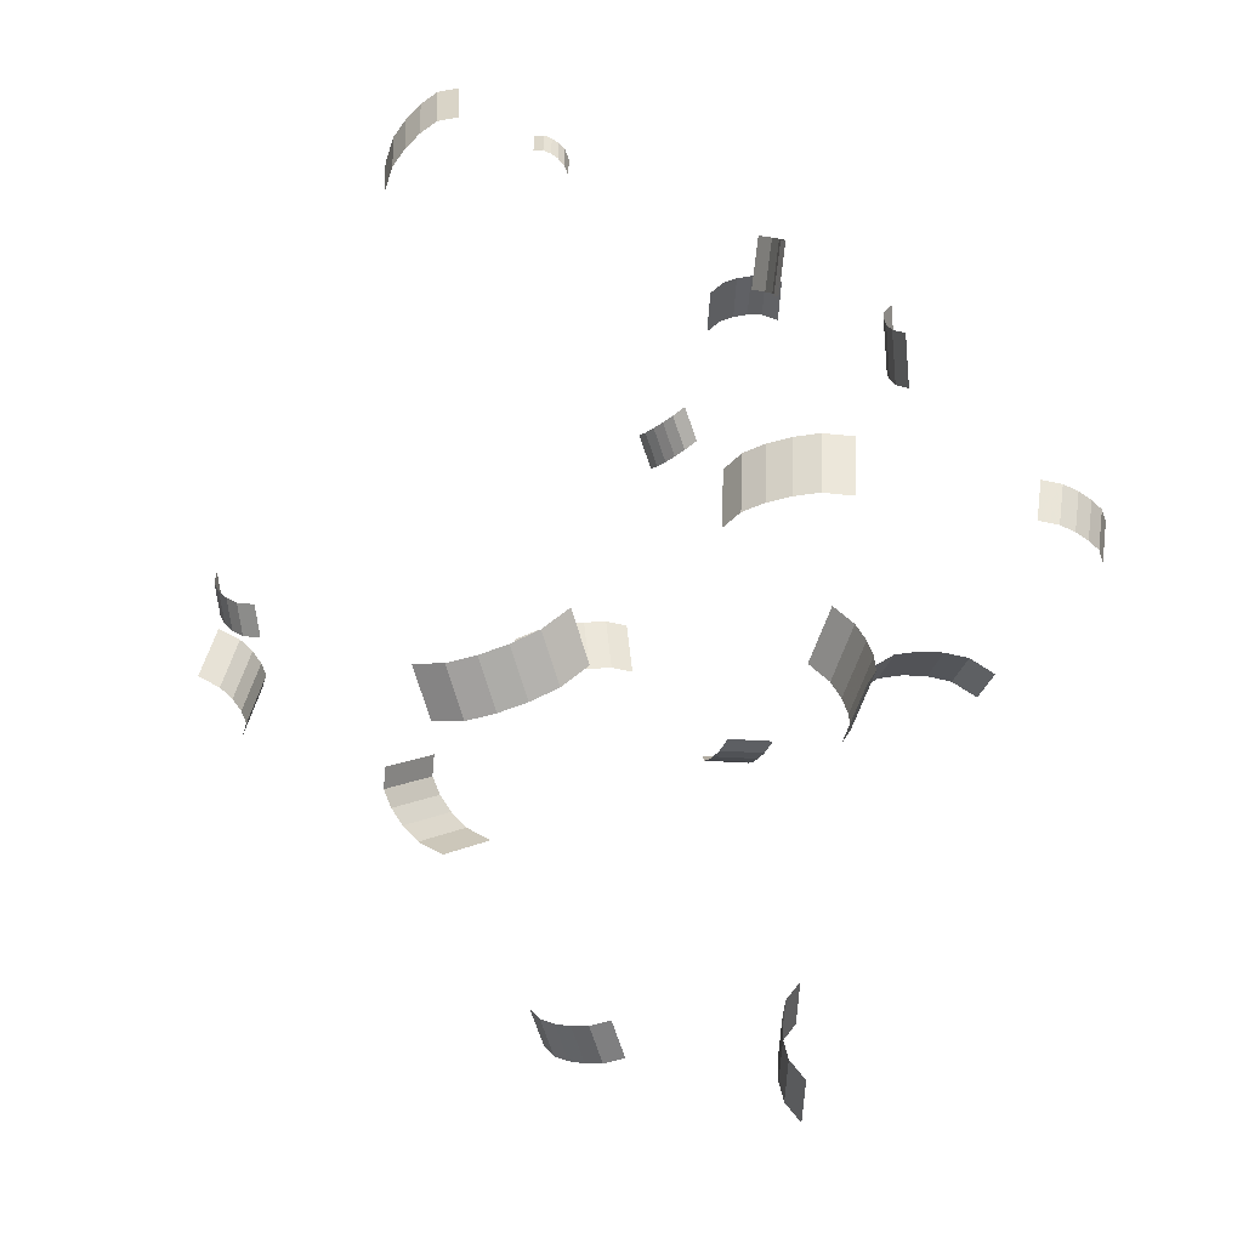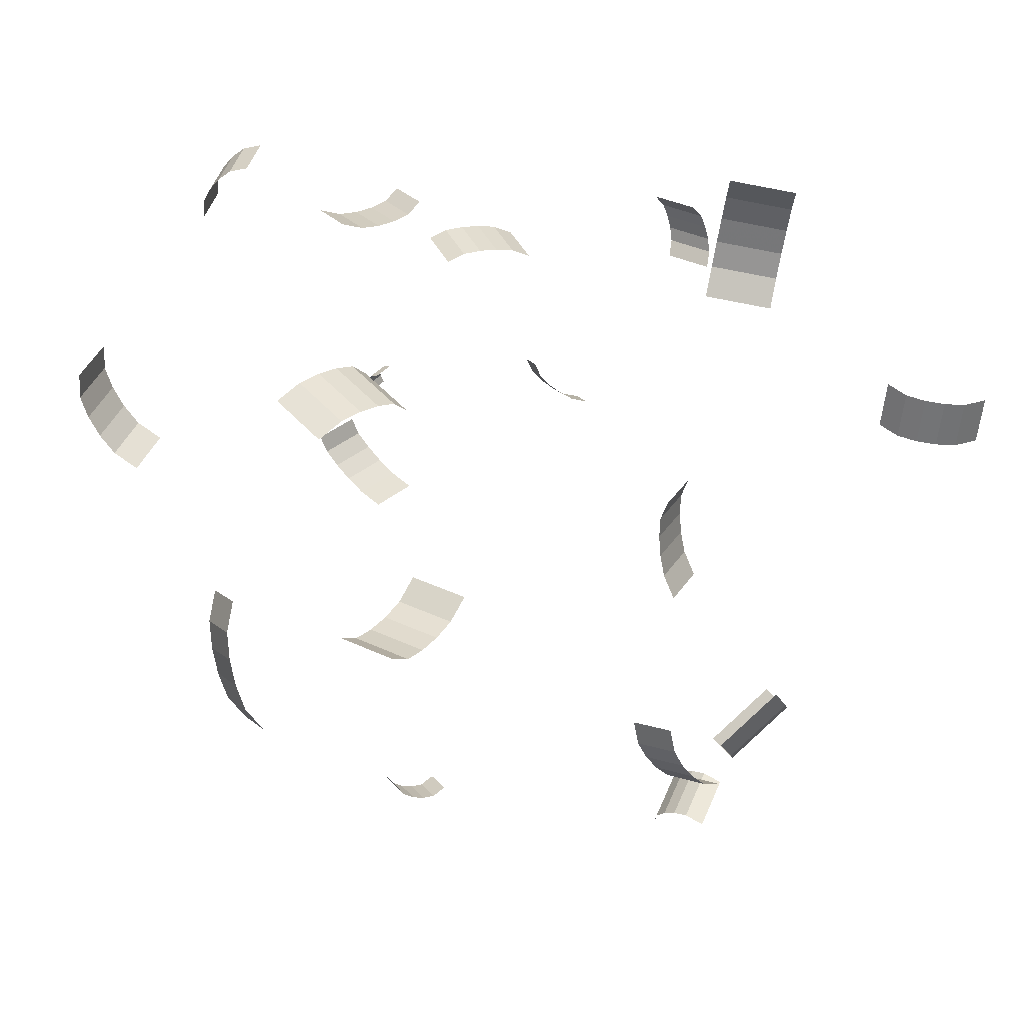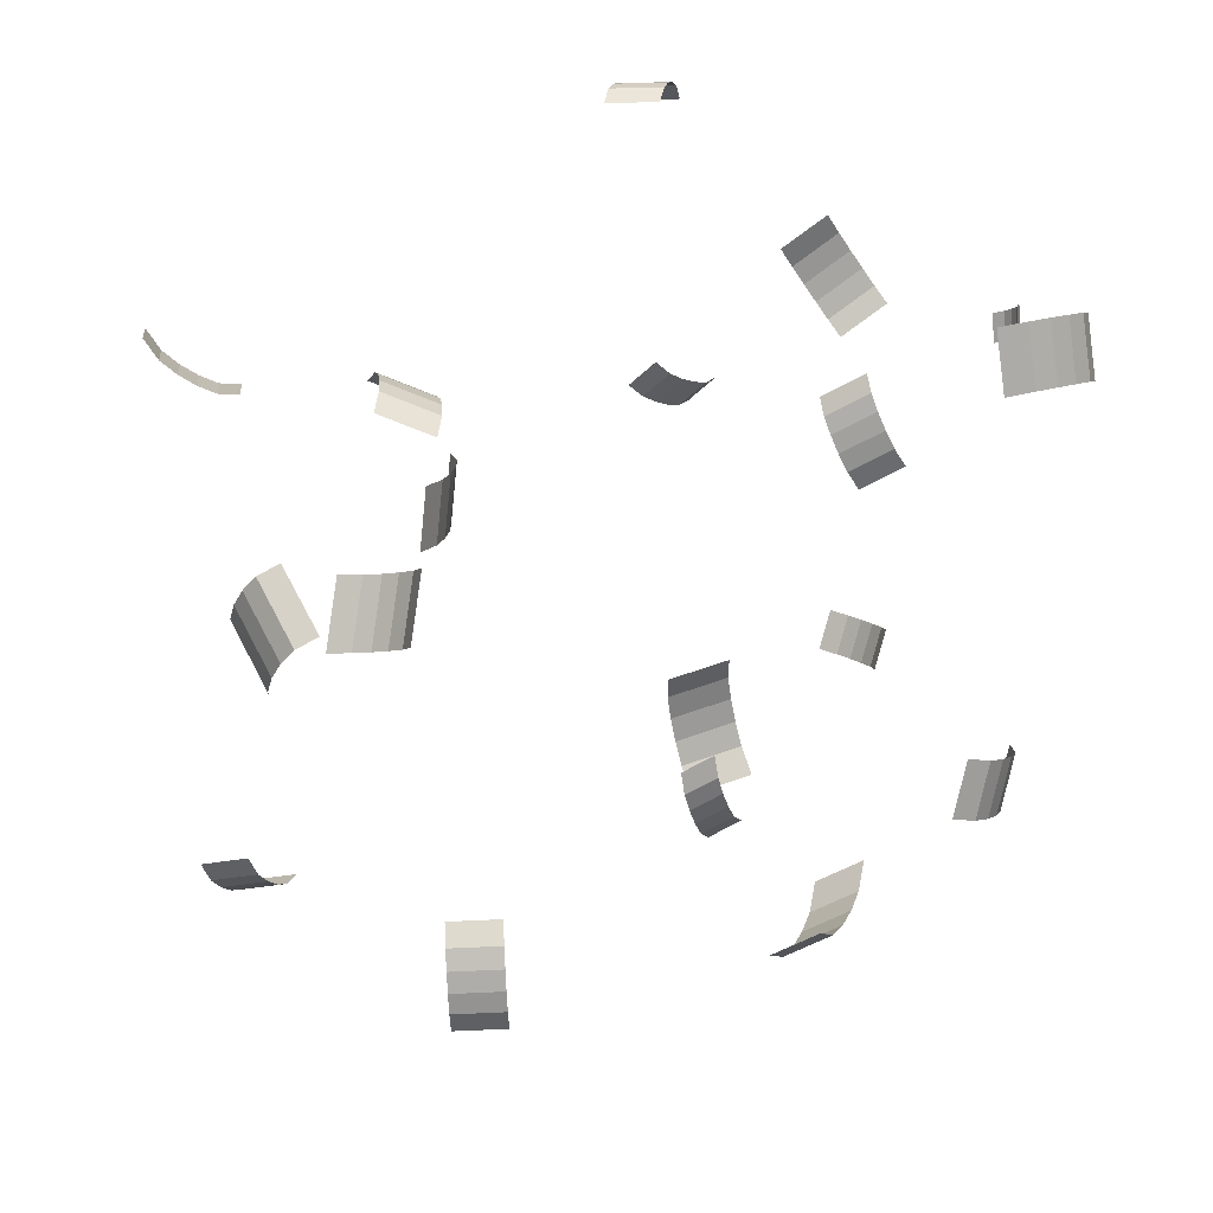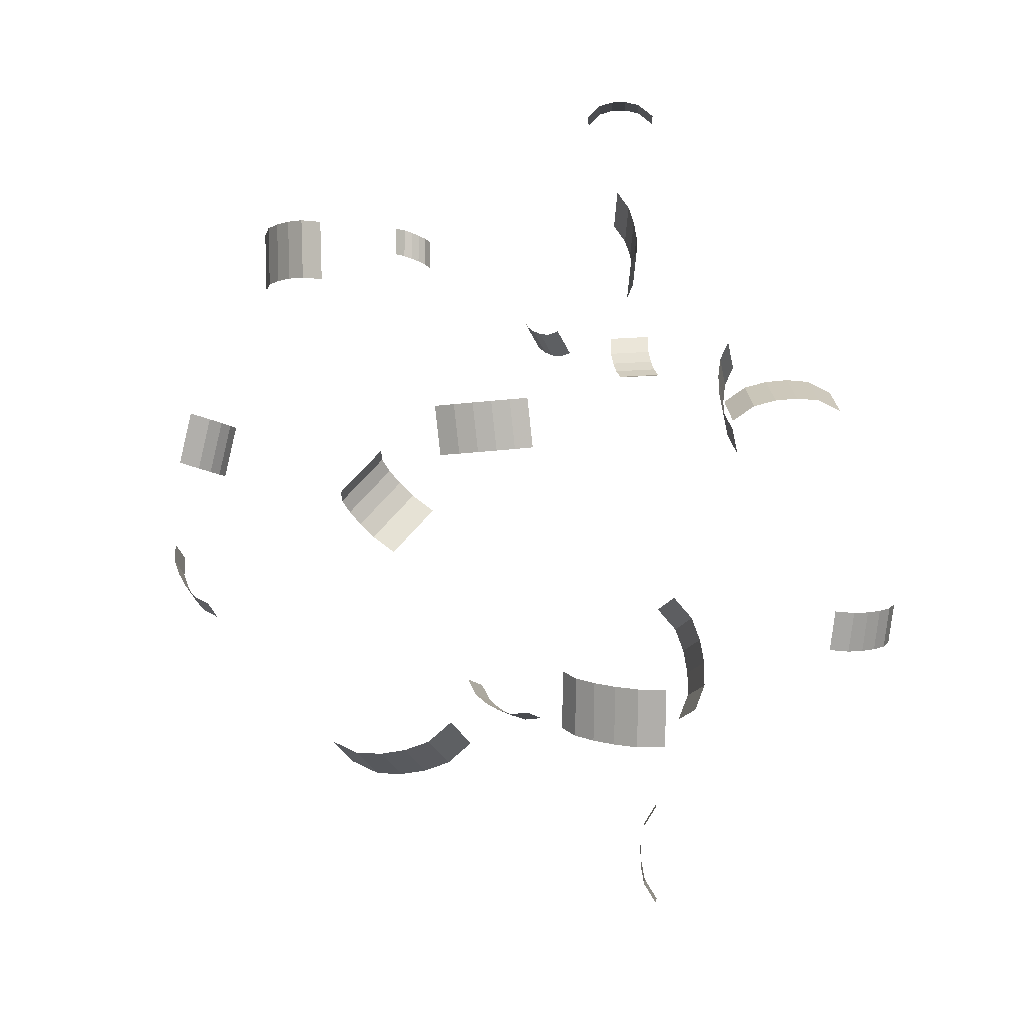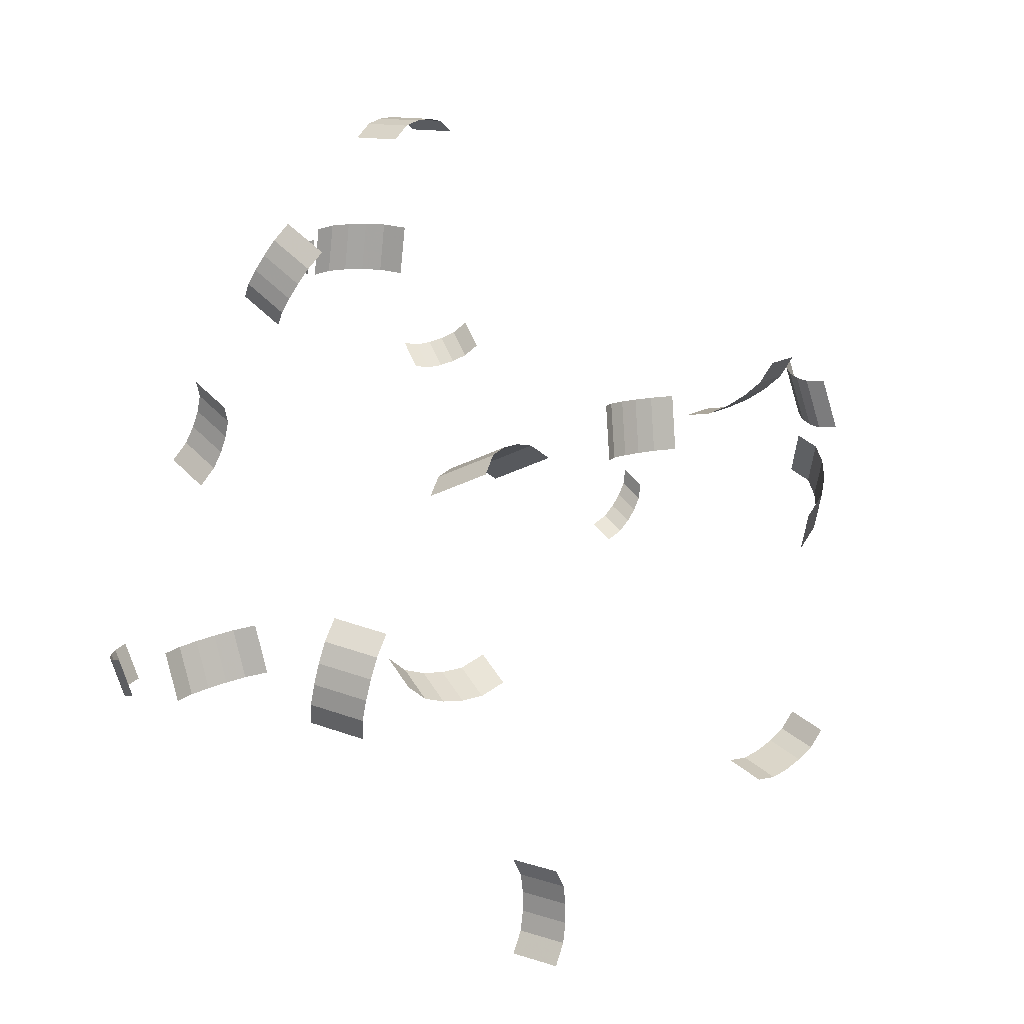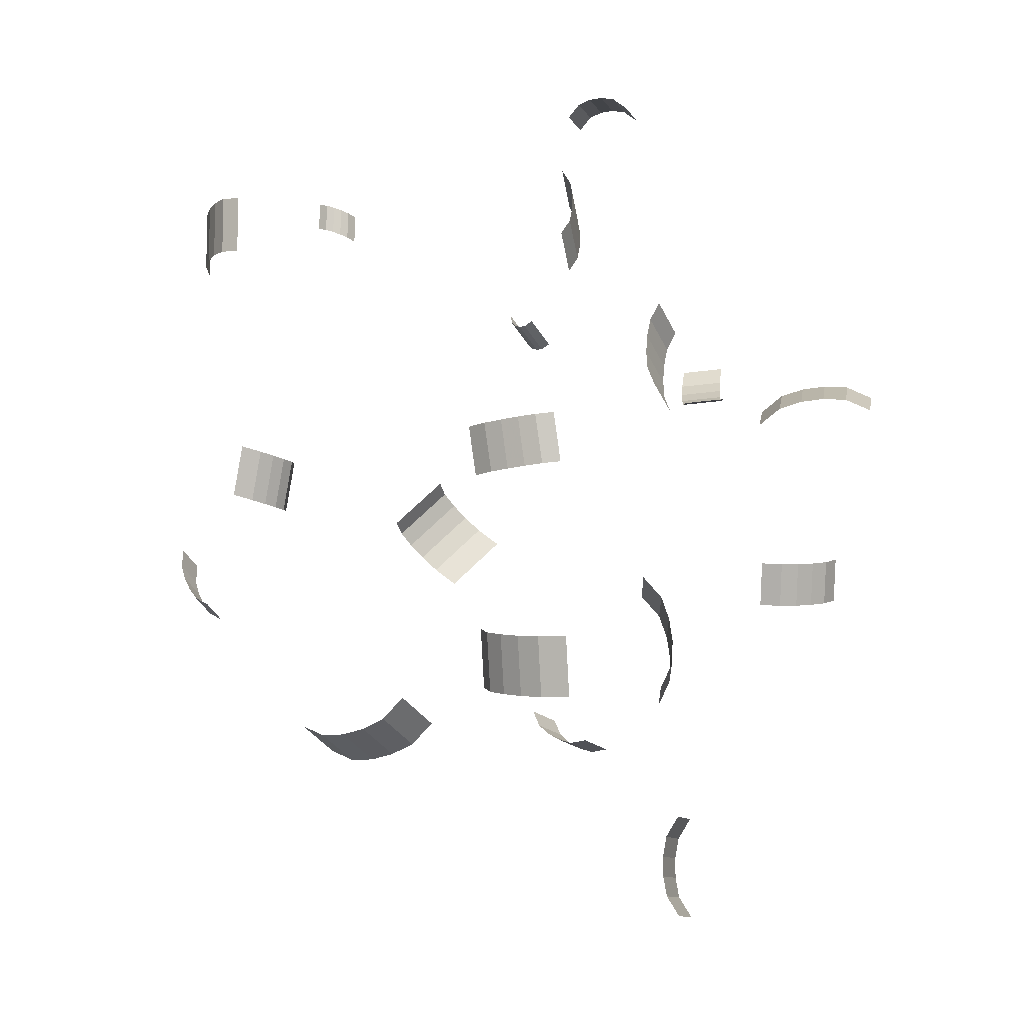
<metadata>
{"format":"obj","ext":"obj","renderer":"f3d","projection":"perspective","resolution":1024,"background":"white","views":[{"elev":-48.4,"azim":-91.9,"up":"+Y"},{"elev":33.8,"azim":33.2,"up":"+Z"},{"elev":-77.2,"azim":-177.4,"up":"+Z"},{"elev":-2.8,"azim":-86.2,"up":"+Y"},{"elev":15.2,"azim":35.0,"up":"+Y"},{"elev":-9.9,"azim":-72.1,"up":"+Y"}]}
</metadata>
<code>
g fx_fbx_c284_petal002
v 0.3791 -1.486 0.3995
v 0.5476 -1.42 0.358
v 0.5476 -1.486 0.3995
v 0.3791 -1.42 0.358
v 0.5476 -1.354 0.3458
v 0.3791 -1.354 0.3458
v 0.5476 -1.287 0.3458
v 0.3791 -1.287 0.3458
v 0.5476 -1.221 0.358
v 0.3791 -1.221 0.358
v 0.5476 -1.154 0.3995
v 0.3791 -1.154 0.3995
v -0.297 -0.4363 0.4661
v -0.1178 -0.5382 0.4696
v -0.1215 -0.4724 0.4129
v -0.2934 -0.5021 0.5228
v -0.1244 -0.6082 0.4957
v -0.2999 -0.572 0.5489
v -0.1351 -0.6799 0.509
v -0.3106 -0.6438 0.5622
v -0.15 -0.7534 0.5097
v -0.3256 -0.7172 0.5628
v -0.1751 -0.831 0.4796
v -0.3507 -0.7949 0.5328
v 0.5056 0.2027 0.6755
v 0.6678 0.3367 0.7225
v 0.6801 0.2862 0.6479
v 0.4932 0.2531 0.7501
v 0.6703 0.3565 0.7983
v 0.4957 0.273 0.8259
v 0.6789 0.3636 0.8746
v 0.5044 0.2801 0.9022
v 0.6937 0.3581 0.9513
v 0.5192 0.2745 0.9789
v 0.7234 0.3219 1.029
v 0.5488 0.2384 1.057
v -0.8854 -0.8341 0.1324
v -0.9989 -0.6842 0.1788
v -0.9314 -0.6647 0.1372
v -0.9529 -0.8537 0.174
v -1.04 -0.697 0.2345
v -0.9941 -0.8665 0.2296
v -1.07 -0.707 0.296
v -1.024 -0.8765 0.2911
v -1.09 -0.7142 0.3634
v -1.044 -0.8837 0.3585
v -1.083 -0.7147 0.4448
v -1.037 -0.8842 0.4399
v 0.9066 -0.8435 -0.0786
v 1.057 -0.8744 -0.09754
v 1.038 -0.8679 -0.03533
v 0.9258 -0.85 -0.1408
v 1.077 -0.8592 -0.1483
v 0.9453 -0.8348 -0.1915
v 1.097 -0.835 -0.1942
v 0.9649 -0.8106 -0.2375
v 1.116 -0.8019 -0.2354
v 0.9846 -0.7775 -0.2787
v 1.136 -0.7471 -0.2652
v 1.005 -0.7227 -0.3084
v -1.03 0.5745 -0.3545
v -1.037 0.6436 -0.3261
v -1.029 0.6511 -0.3526
v -1.037 0.5671 -0.3281
v -1.032 0.6366 -0.3048
v -1.033 0.56 -0.3067
v -1.021 0.6297 -0.2856
v -1.022 0.5531 -0.2875
v -1.006 0.6229 -0.2685
v -1.007 0.5463 -0.2704
v -0.9774 0.6166 -0.2565
v -0.9783 0.54 -0.2585
v -0.7427 -0.6017 0.9373
v -0.7723 -0.4899 1.01
v -0.7809 -0.4852 0.953
v -0.7341 -0.6065 0.994
v -0.7482 -0.4879 1.053
v -0.71 -0.6044 1.037
v -0.7177 -0.483 1.091
v -0.6796 -0.5995 1.075
v -0.6808 -0.4752 1.123
v -0.6427 -0.5918 1.107
v -0.6285 -0.4606 1.142
v -0.5904 -0.5772 1.126
v -0.279 0.431 0.09115
v -0.1782 0.36 0.09455
v -0.2057 0.3677 0.1278
v -0.2516 0.4233 0.05792
v -0.1477 0.3671 0.06726
v -0.221 0.4304 0.03063
v -0.1158 0.3803 0.04243
v -0.1892 0.4436 0.005795
v -0.08274 0.3996 0.02006
v -0.1561 0.463 -0.01658
v -0.04656 0.4338 0.00362
v -0.1199 0.4971 -0.03301
v -0.944 0.4806 -0.7556
v -1.007 0.6595 -0.7401
v -0.9281 0.6517 -0.7628
v -1.023 0.4884 -0.733
v -1.065 0.6614 -0.7048
v -1.081 0.4903 -0.6976
v -1.114 0.6609 -0.6642
v -1.13 0.4899 -0.657
v -1.155 0.658 -0.6184
v -1.171 0.487 -0.6112
v -1.176 0.6493 -0.5599
v -1.192 0.4782 -0.5527
v -0.6023 0.8265 0.294
v -0.5029 0.6886 0.3153
v -0.4718 0.742 0.2798
v -0.6334 0.7731 0.3294
v -0.5342 0.6372 0.3319
v -0.6647 0.7218 0.3461
v -0.5657 0.5868 0.3407
v -0.6962 0.6713 0.3549
v -0.5973 0.5372 0.3417
v -0.7278 0.6217 0.3559
v -0.6293 0.4897 0.3239
v -0.7597 0.5742 0.338
v -0.1621 1.155 0.1859
v -0.02793 1.194 0.2227
v -0.01414 1.158 0.1836
v -0.1759 1.191 0.225
v -0.04004 1.203 0.2645
v -0.188 1.2 0.2668
v -0.05147 1.201 0.3074
v -0.1994 1.198 0.3097
v -0.06221 1.189 0.3514
v -0.2102 1.185 0.3538
v -0.07128 1.149 0.3982
v -0.2192 1.146 0.4006
v -0.2679 -0.454 -1.055
v -0.1707 -0.4726 -1.088
v -0.1884 -0.4971 -1.039
v -0.2502 -0.4295 -1.105
v -0.157 -0.4377 -1.12
v -0.2365 -0.3946 -1.137
v -0.145 -0.3985 -1.144
v -0.2245 -0.3554 -1.161
v -0.1347 -0.355 -1.161
v -0.2142 -0.3118 -1.177
v -0.1284 -0.301 -1.16
v -0.2079 -0.2579 -1.176
v -0.8254 0.06436 0.6452
v -0.6578 0.05736 0.6333
v -0.6909 -6.584e-05 0.6624
v -0.7924 0.1218 0.6162
v -0.6335 0.113 0.6234
v -0.7681 0.1774 0.6062
v -0.6128 0.1679 0.6214
v -0.7474 0.2323 0.6042
v -0.5956 0.222 0.6273
v -0.7302 0.2864 0.6102
v -0.5872 0.2743 0.6524
v -0.7218 0.3388 0.6352
v -0.6131 -0.827 -0.2258
v -0.464 -0.9588 -0.2473
v -0.4846 -0.8974 -0.1753
v -0.5925 -0.8883 -0.2978
v -0.4379 -0.986 -0.3238
v -0.5664 -0.9155 -0.3743
v -0.4096 -0.999 -0.402
v -0.538 -0.9286 -0.4525
v -0.3789 -0.9979 -0.4821
v -0.5074 -0.9274 -0.5326
v -0.3427 -0.9625 -0.5666
v -0.4712 -0.8921 -0.6171
v 0.5024 0.08553 -0.3661
v 0.4377 0.2617 -0.3123
v 0.4766 0.2597 -0.3837
v 0.4635 0.08756 -0.2948
v 0.4196 0.2655 -0.2443
v 0.4454 0.09133 -0.2268
v 0.4102 0.27 -0.1777
v 0.436 0.0958 -0.1602
v 0.4095 0.2752 -0.1125
v 0.4353 0.101 -0.09498
v 0.4295 0.2821 -0.0507
v 0.4554 0.1079 -0.03314
v 0.874 -0.2485 -0.5756
v 0.9786 -0.03283 -0.5149
v 0.9718 -0.08974 -0.4394
v 0.8808 -0.1916 -0.6512
v 0.9605 0.01445 -0.5623
v 0.8628 -0.1443 -0.6986
v 0.9321 0.05773 -0.598
v 0.8344 -0.101 -0.7343
v 0.8934 0.09701 -0.622
v 0.7957 -0.06176 -0.7583
v 0.8298 0.1267 -0.6179
v 0.732 -0.03212 -0.7541
v 1.01 0.4125 0.2865
v 1.082 0.4277 0.4064
v 1.023 0.4205 0.4299
v 1.069 0.4198 0.263
v 1.134 0.4544 0.3905
v 1.121 0.4465 0.247
v 1.183 0.4892 0.3777
v 1.17 0.4812 0.2342
v 1.229 0.5321 0.368
v 1.216 0.5241 0.2246
v 1.267 0.5944 0.3659
v 1.255 0.5865 0.2225
v 0.472 0.06022 -1.3
v 0.4629 0.2148 -1.191
v 0.4393 0.2341 -1.255
v 0.4956 0.04091 -1.236
v 0.4988 0.2044 -1.155
v 0.5315 0.03046 -1.2
v 0.5398 0.1976 -1.131
v 0.5725 0.02367 -1.176
v 0.5859 0.1945 -1.118
v 0.6186 0.02056 -1.163
v 0.6443 0.2002 -1.133
v 0.677 0.0263 -1.178
g fx_fbx_c284_petal002_0
f 3 2 1
f 4 1 2
f 2 5 4
f 6 4 5
f 5 7 6
f 8 6 7
f 7 9 8
f 10 8 9
f 9 11 10
f 12 10 11
f 15 14 13
f 16 13 14
f 14 17 16
f 18 16 17
f 17 19 18
f 20 18 19
f 19 21 20
f 22 20 21
f 21 23 22
f 24 22 23
f 27 26 25
f 28 25 26
f 26 29 28
f 30 28 29
f 29 31 30
f 32 30 31
f 31 33 32
f 34 32 33
f 33 35 34
f 36 34 35
f 39 38 37
f 40 37 38
f 38 41 40
f 42 40 41
f 41 43 42
f 44 42 43
f 43 45 44
f 46 44 45
f 45 47 46
f 48 46 47
f 51 50 49
f 52 49 50
f 50 53 52
f 54 52 53
f 53 55 54
f 56 54 55
f 55 57 56
f 58 56 57
f 57 59 58
f 60 58 59
f 63 62 61
f 64 61 62
f 62 65 64
f 66 64 65
f 65 67 66
f 68 66 67
f 67 69 68
f 70 68 69
f 69 71 70
f 72 70 71
f 75 74 73
f 76 73 74
f 74 77 76
f 78 76 77
f 77 79 78
f 80 78 79
f 79 81 80
f 82 80 81
f 81 83 82
f 84 82 83
f 87 86 85
f 88 85 86
f 86 89 88
f 90 88 89
f 89 91 90
f 92 90 91
f 91 93 92
f 94 92 93
f 93 95 94
f 96 94 95
f 99 98 97
f 100 97 98
f 98 101 100
f 102 100 101
f 101 103 102
f 104 102 103
f 103 105 104
f 106 104 105
f 105 107 106
f 108 106 107
f 111 110 109
f 112 109 110
f 110 113 112
f 114 112 113
f 113 115 114
f 116 114 115
f 115 117 116
f 118 116 117
f 117 119 118
f 120 118 119
f 123 122 121
f 124 121 122
f 122 125 124
f 126 124 125
f 125 127 126
f 128 126 127
f 127 129 128
f 130 128 129
f 129 131 130
f 132 130 131
f 135 134 133
f 136 133 134
f 134 137 136
f 138 136 137
f 137 139 138
f 140 138 139
f 139 141 140
f 142 140 141
f 141 143 142
f 144 142 143
f 147 146 145
f 148 145 146
f 146 149 148
f 150 148 149
f 149 151 150
f 152 150 151
f 151 153 152
f 154 152 153
f 153 155 154
f 156 154 155
f 159 158 157
f 160 157 158
f 158 161 160
f 162 160 161
f 161 163 162
f 164 162 163
f 163 165 164
f 166 164 165
f 165 167 166
f 168 166 167
f 171 170 169
f 172 169 170
f 170 173 172
f 174 172 173
f 173 175 174
f 176 174 175
f 175 177 176
f 178 176 177
f 177 179 178
f 180 178 179
f 183 182 181
f 184 181 182
f 182 185 184
f 186 184 185
f 185 187 186
f 188 186 187
f 187 189 188
f 190 188 189
f 189 191 190
f 192 190 191
f 195 194 193
f 196 193 194
f 194 197 196
f 198 196 197
f 197 199 198
f 200 198 199
f 199 201 200
f 202 200 201
f 201 203 202
f 204 202 203
f 207 206 205
f 208 205 206
f 206 209 208
f 210 208 209
f 209 211 210
f 212 210 211
f 211 213 212
f 214 212 213
f 213 215 214
f 216 214 215

</code>
